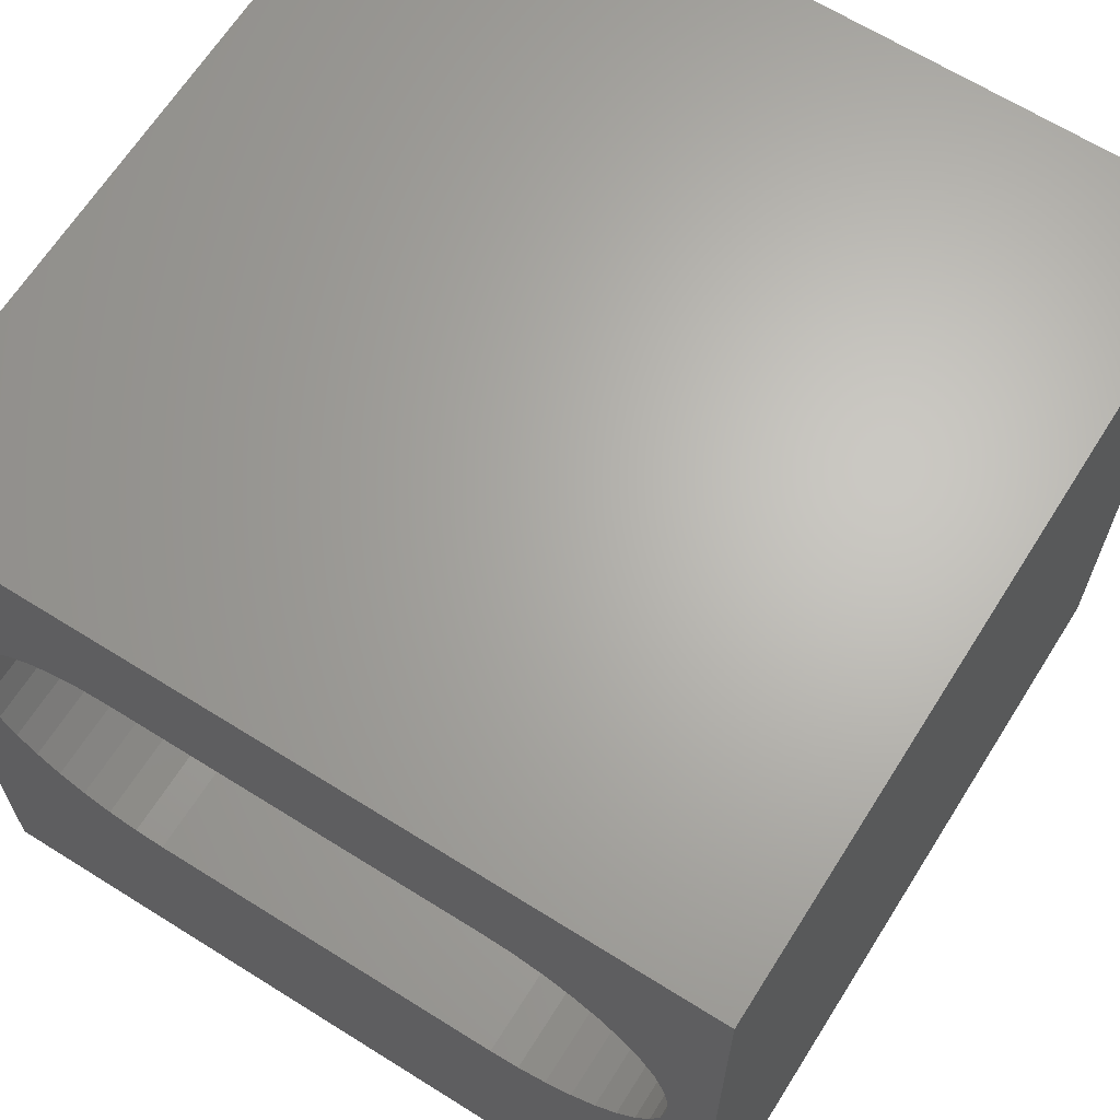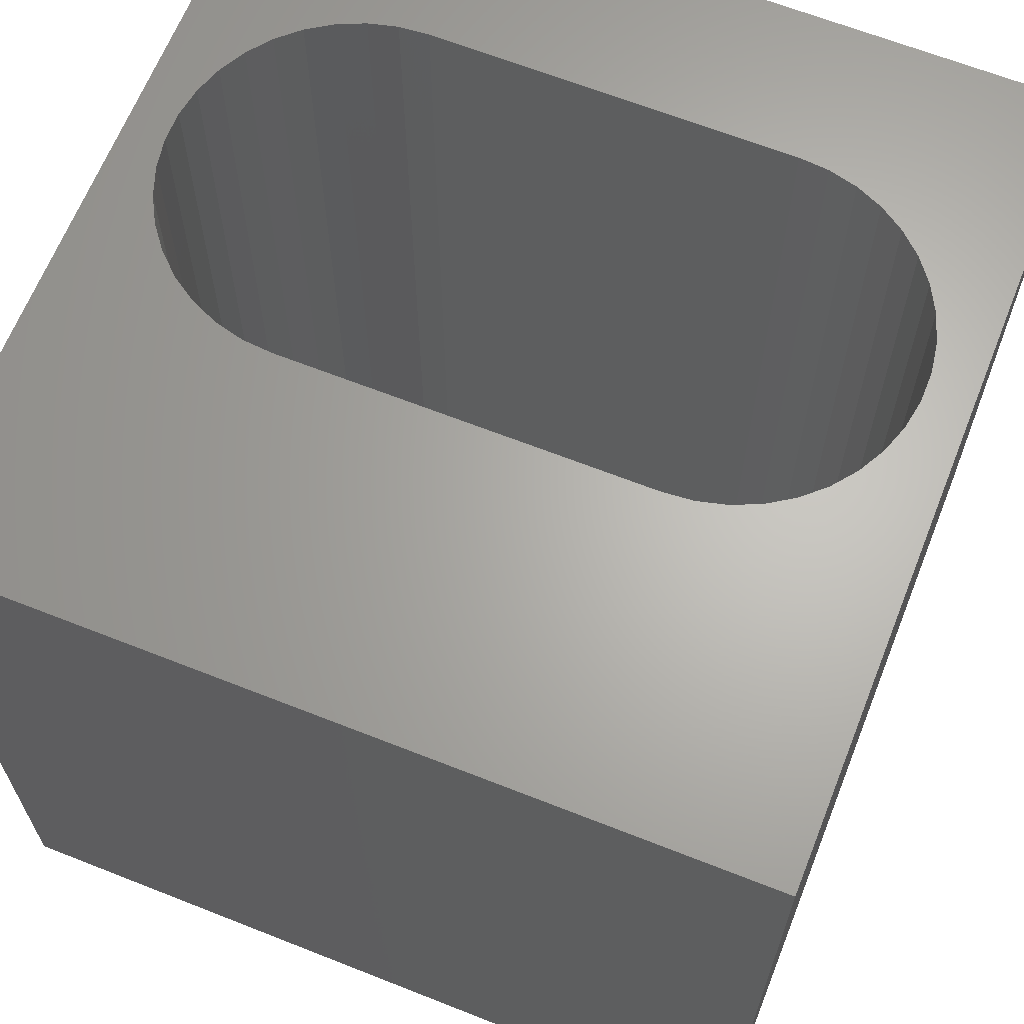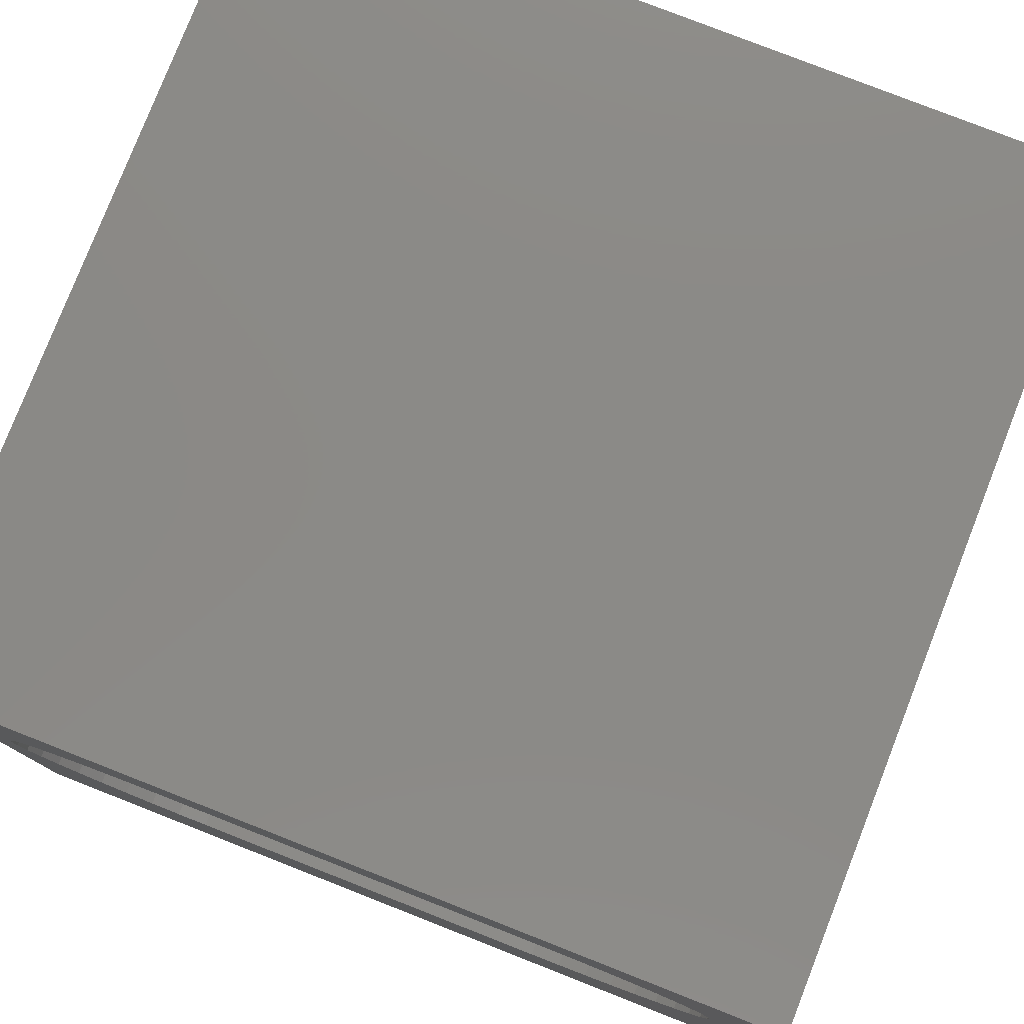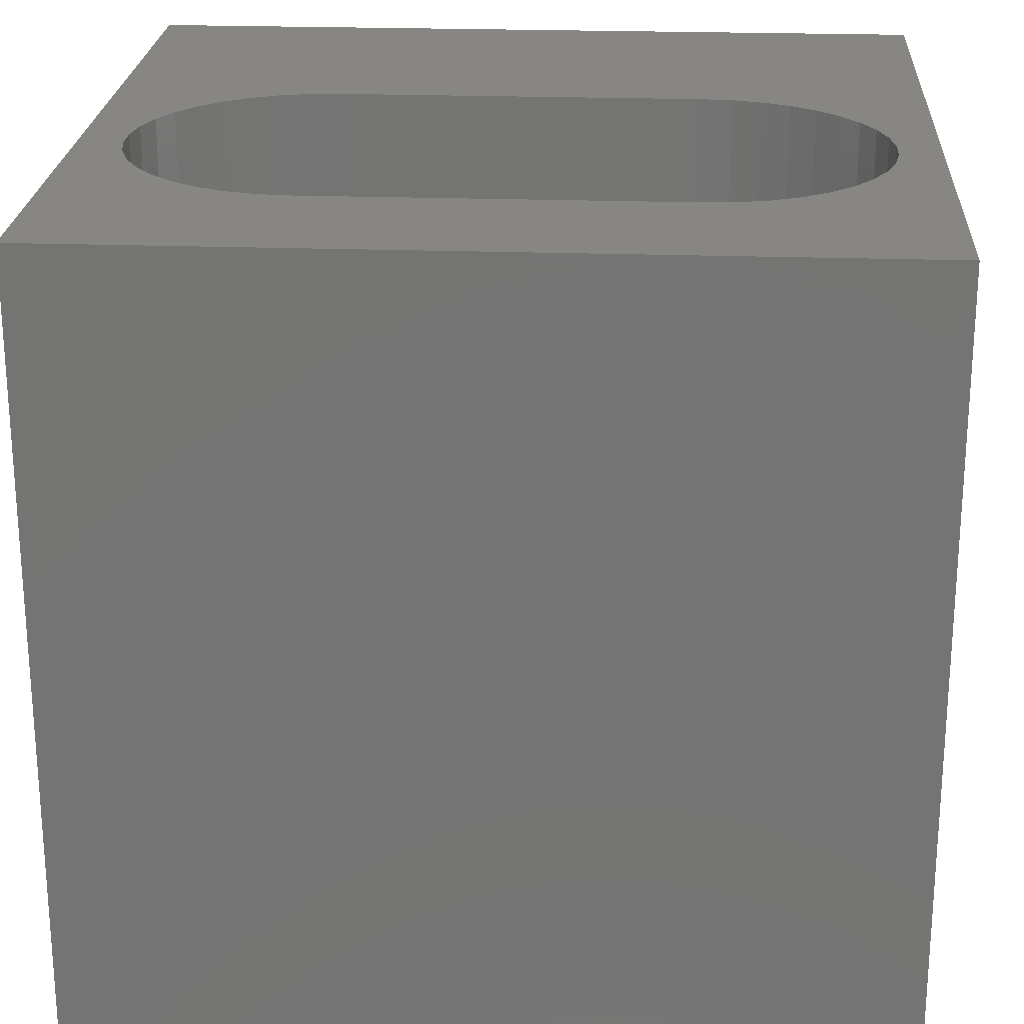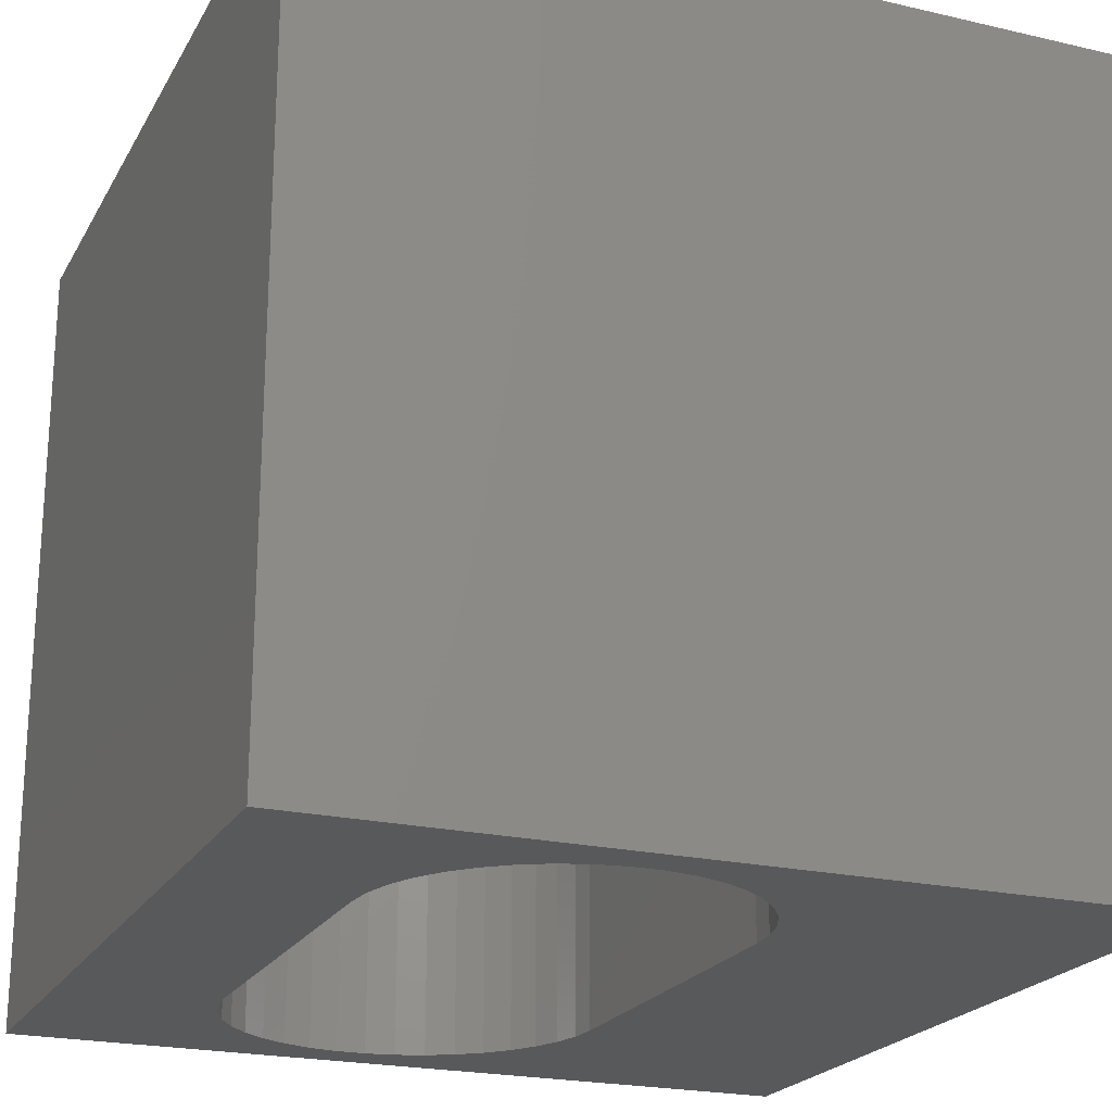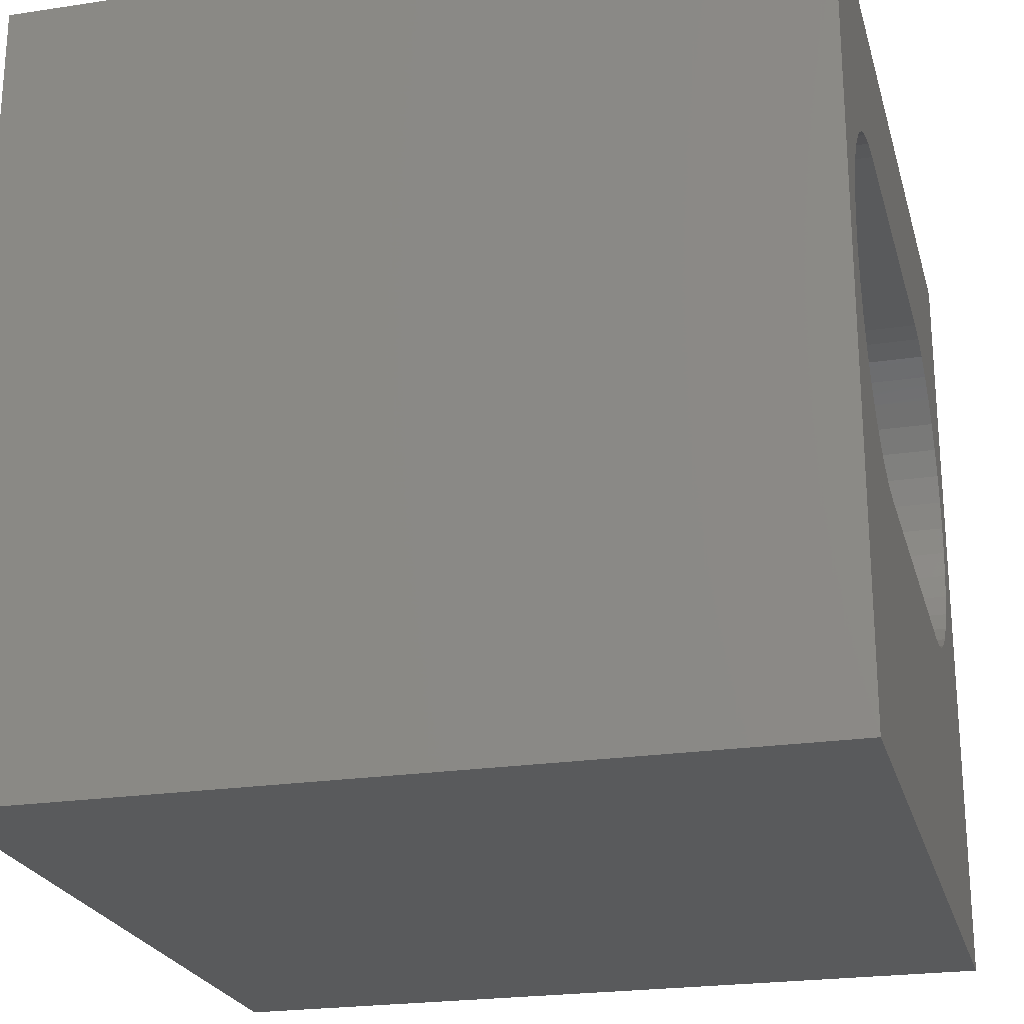
<metadata>
{"format":"stl","ext":"stl","renderer":"f3d","projection":"perspective","resolution":1024,"background":"white","views":[{"elev":65.6,"azim":32.2,"up":"+Y"},{"elev":65.2,"azim":21.7,"up":"+Z"},{"elev":79.0,"azim":21.4,"up":"+Y"},{"elev":23.1,"azim":-176.6,"up":"+Z"},{"elev":-21.8,"azim":-112.2,"up":"+Z"},{"elev":-23.2,"azim":-75.6,"up":"+Y"}]}
</metadata>
<code>
# stl→obj: 88 verts, 176 faces
v 0 10 10
v 0 10 0
v 0 0 10
v 0 0 0
v 8.87 7.396 10
v 9.097 7.106 10
v 10 10 10
v 9.272 6.782 10
v 9.392 6.433 10
v 9.452 6.07 10
v 9.452 5.702 10
v 10 0 10
v 9.392 5.338 10
v 9.272 4.99 10
v 9.097 4.666 10
v 8.87 4.375 10
v 8.599 4.126 10
v 8.291 3.925 10
v 7.954 3.777 10
v 2.369 3.686 10
v 2.012 3.777 10
v 1.675 3.925 10
v 1.367 4.126 10
v 1.096 4.375 10
v 0.8694 4.666 10
v 0.6941 4.99 10
v 0.5745 6.433 10
v 0.6941 6.782 10
v 0.8694 7.106 10
v 1.096 7.396 10
v 1.367 7.646 10
v 1.675 7.847 10
v 2.012 7.995 10
v 7.597 8.085 10
v 7.954 7.995 10
v 8.291 7.847 10
v 8.599 7.646 10
v 0.5745 5.338 10
v 0.5139 5.702 10
v 0.5139 6.07 10
v 2.369 8.085 10
v 2.736 8.116 10
v 7.23 8.116 10
v 7.597 3.686 10
v 7.23 3.656 10
v 2.736 3.656 10
v 10 10 0
v 10 0 0
v 8.599 4.126 0
v 8.87 4.375 0
v 9.097 4.666 0
v 9.272 4.99 0
v 0.6941 4.99 0
v 0.8694 4.666 0
v 1.096 4.375 0
v 1.367 4.126 0
v 1.675 3.925 0
v 2.012 3.777 0
v 9.392 6.433 0
v 9.272 6.782 0
v 9.097 7.106 0
v 8.87 7.396 0
v 8.599 7.646 0
v 8.291 7.847 0
v 7.954 7.995 0
v 2.369 8.085 0
v 2.012 7.995 0
v 1.096 7.396 0
v 0.8694 7.106 0
v 0.6941 6.782 0
v 0.5745 6.433 0
v 0.5139 6.07 0
v 0.5139 5.702 0
v 0.5745 5.338 0
v 7.597 3.686 0
v 7.954 3.777 0
v 8.291 3.925 0
v 9.392 5.338 0
v 9.452 5.702 0
v 9.452 6.07 0
v 1.675 7.847 0
v 1.367 7.646 0
v 7.597 8.085 0
v 7.23 8.116 0
v 2.736 8.116 0
v 2.369 3.686 0
v 2.736 3.656 0
v 7.23 3.656 0
f 1 2 3
f 3 2 4
f 5 6 7
f 7 6 8
f 7 8 9
f 9 10 7
f 7 10 11
f 7 11 12
f 12 11 13
f 13 14 12
f 12 14 15
f 12 15 16
f 16 17 12
f 12 17 18
f 12 18 19
f 20 21 3
f 3 21 22
f 3 22 23
f 23 24 3
f 3 24 25
f 3 25 26
f 27 28 1
f 1 28 29
f 1 29 30
f 30 31 1
f 1 31 32
f 1 32 33
f 7 34 35
f 35 36 7
f 7 36 37
f 7 37 5
f 26 38 3
f 3 38 39
f 3 39 1
f 1 39 40
f 1 40 27
f 33 41 1
f 1 41 42
f 1 42 7
f 7 42 43
f 7 43 34
f 19 44 12
f 12 44 45
f 12 45 3
f 3 45 46
f 3 46 20
f 47 7 48
f 48 7 12
f 49 50 48
f 48 50 51
f 48 51 52
f 53 54 4
f 4 54 55
f 55 56 4
f 4 56 57
f 4 57 58
f 59 60 47
f 47 60 61
f 47 61 62
f 62 63 47
f 47 63 64
f 47 64 65
f 2 66 67
f 68 69 2
f 2 69 70
f 2 70 71
f 71 72 2
f 2 72 73
f 2 73 4
f 4 73 74
f 4 74 53
f 75 76 48
f 48 76 77
f 48 77 49
f 52 78 48
f 48 78 79
f 48 79 47
f 47 79 80
f 47 80 59
f 67 81 2
f 2 81 82
f 2 82 68
f 65 83 47
f 47 83 84
f 47 84 2
f 2 84 85
f 2 85 66
f 58 86 4
f 4 86 87
f 4 87 48
f 48 87 88
f 48 88 75
f 7 47 1
f 1 47 2
f 48 12 4
f 4 12 3
f 85 42 41
f 85 41 66
f 66 41 33
f 66 33 67
f 67 33 32
f 67 32 81
f 81 32 31
f 81 31 82
f 82 31 30
f 82 30 68
f 68 30 29
f 68 29 69
f 69 29 28
f 69 28 70
f 70 28 27
f 70 27 71
f 71 27 40
f 71 40 72
f 72 40 39
f 72 39 73
f 73 39 38
f 73 38 74
f 74 38 26
f 74 26 53
f 53 26 25
f 53 25 54
f 54 25 24
f 54 24 55
f 55 24 23
f 55 23 56
f 56 23 22
f 56 22 57
f 57 22 21
f 57 21 58
f 58 21 20
f 58 20 86
f 86 20 46
f 86 46 87
f 85 84 42
f 42 84 43
f 88 45 44
f 88 44 75
f 75 44 19
f 75 19 76
f 76 19 18
f 76 18 77
f 77 18 17
f 77 17 49
f 49 17 16
f 49 16 50
f 50 16 15
f 50 15 51
f 51 15 14
f 51 14 52
f 52 14 13
f 52 13 78
f 78 13 11
f 78 11 79
f 79 11 10
f 79 10 80
f 80 10 9
f 80 9 59
f 59 9 8
f 59 8 60
f 60 8 6
f 60 6 61
f 61 6 5
f 61 5 62
f 62 5 37
f 62 37 63
f 63 37 36
f 63 36 64
f 64 36 35
f 64 35 65
f 65 35 34
f 65 34 83
f 83 34 43
f 83 43 84
f 88 87 45
f 45 87 46

</code>
